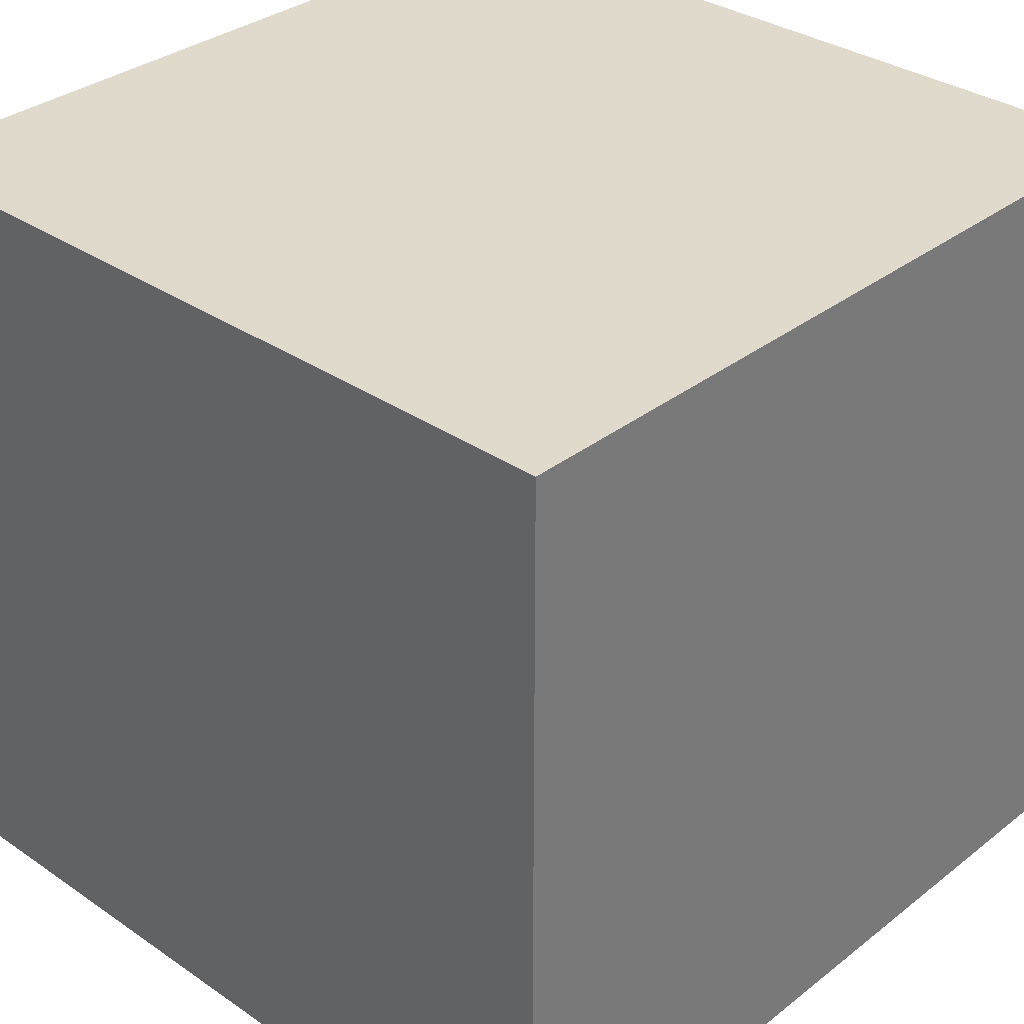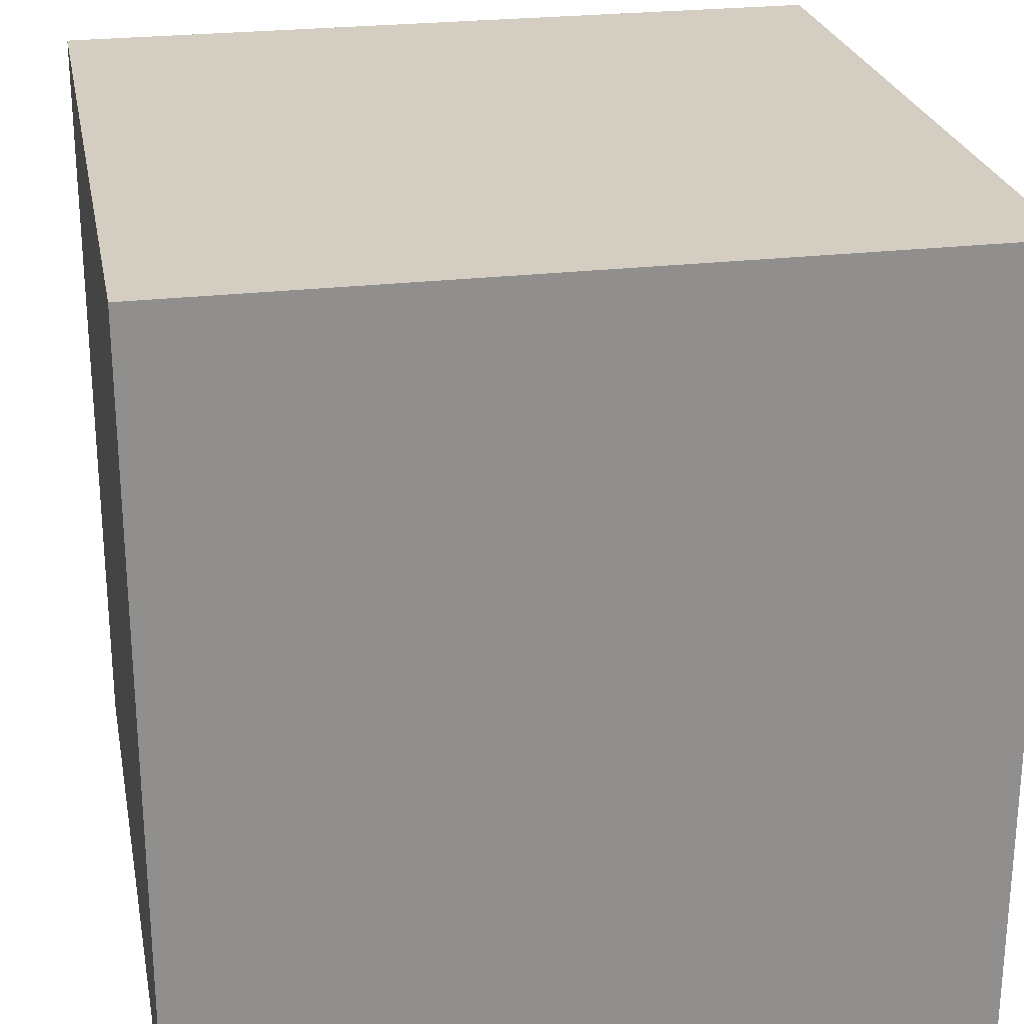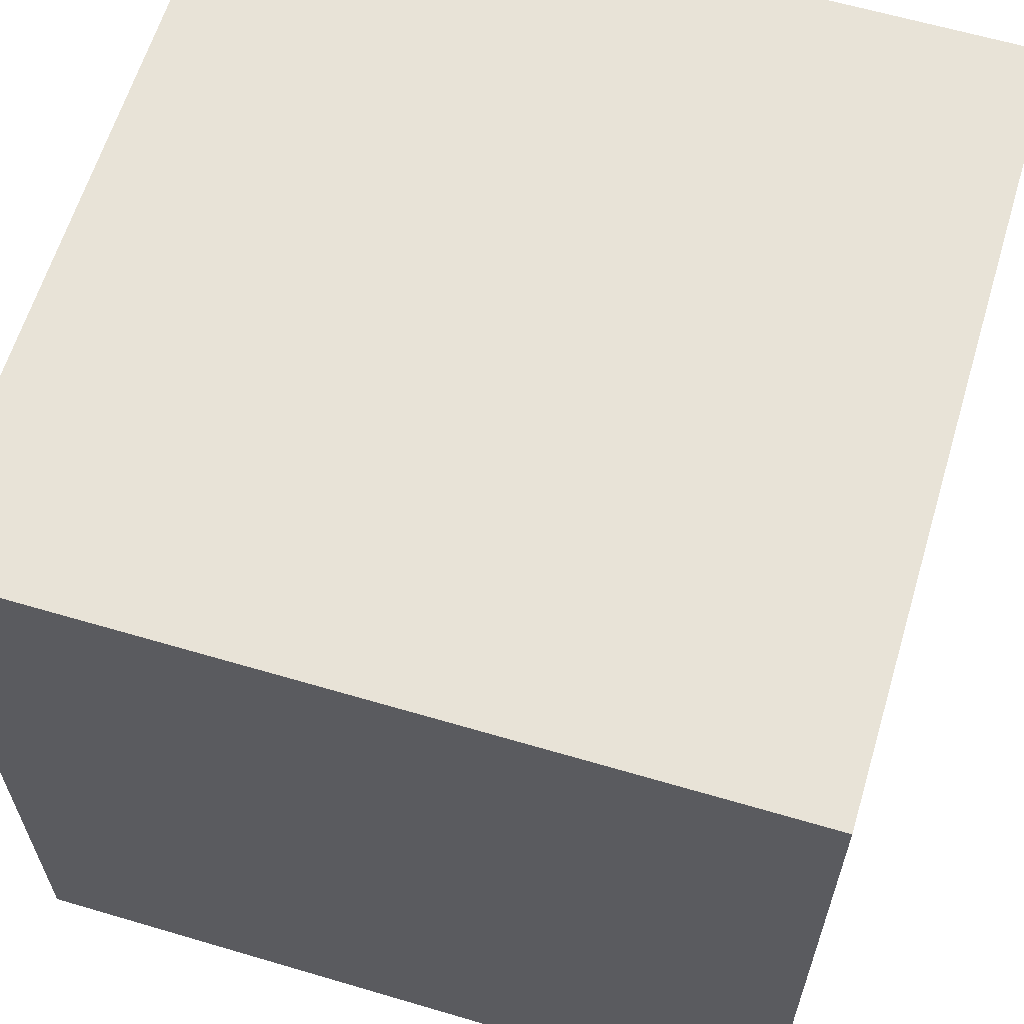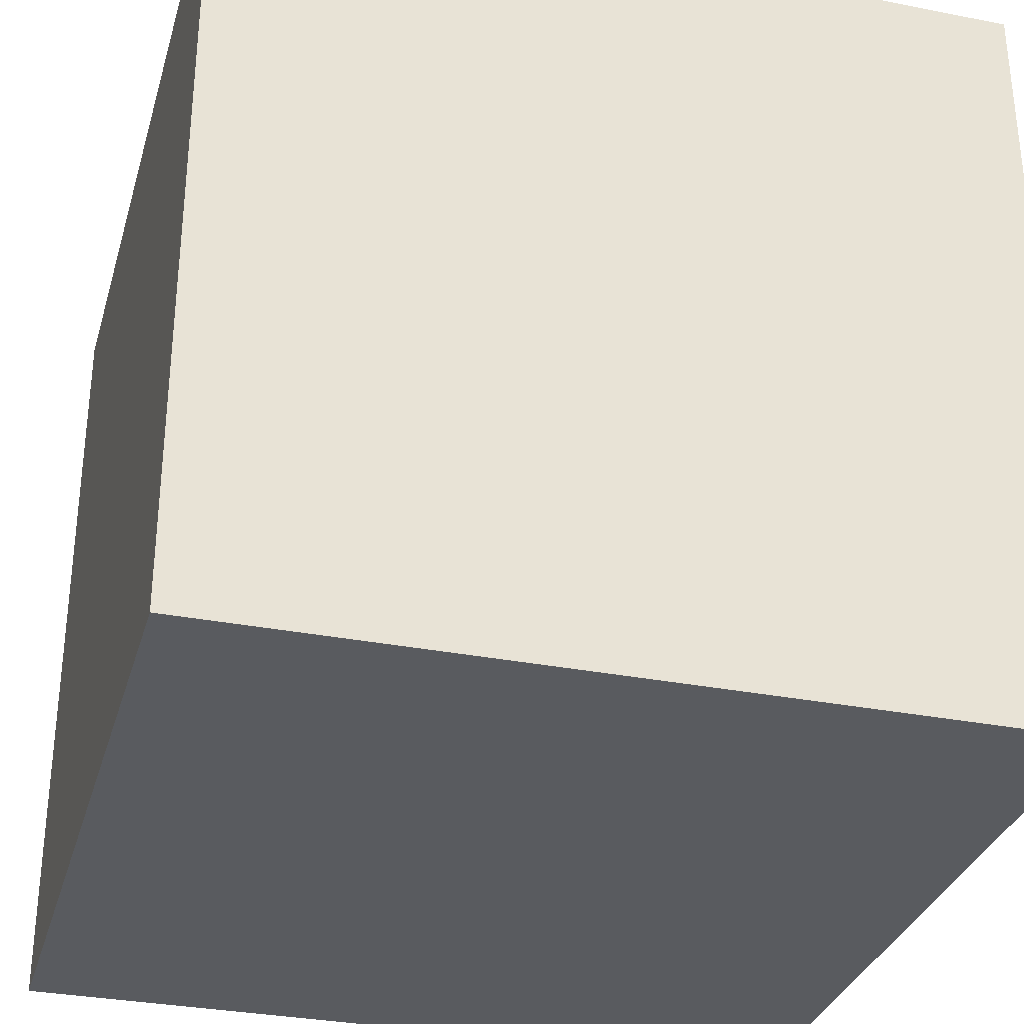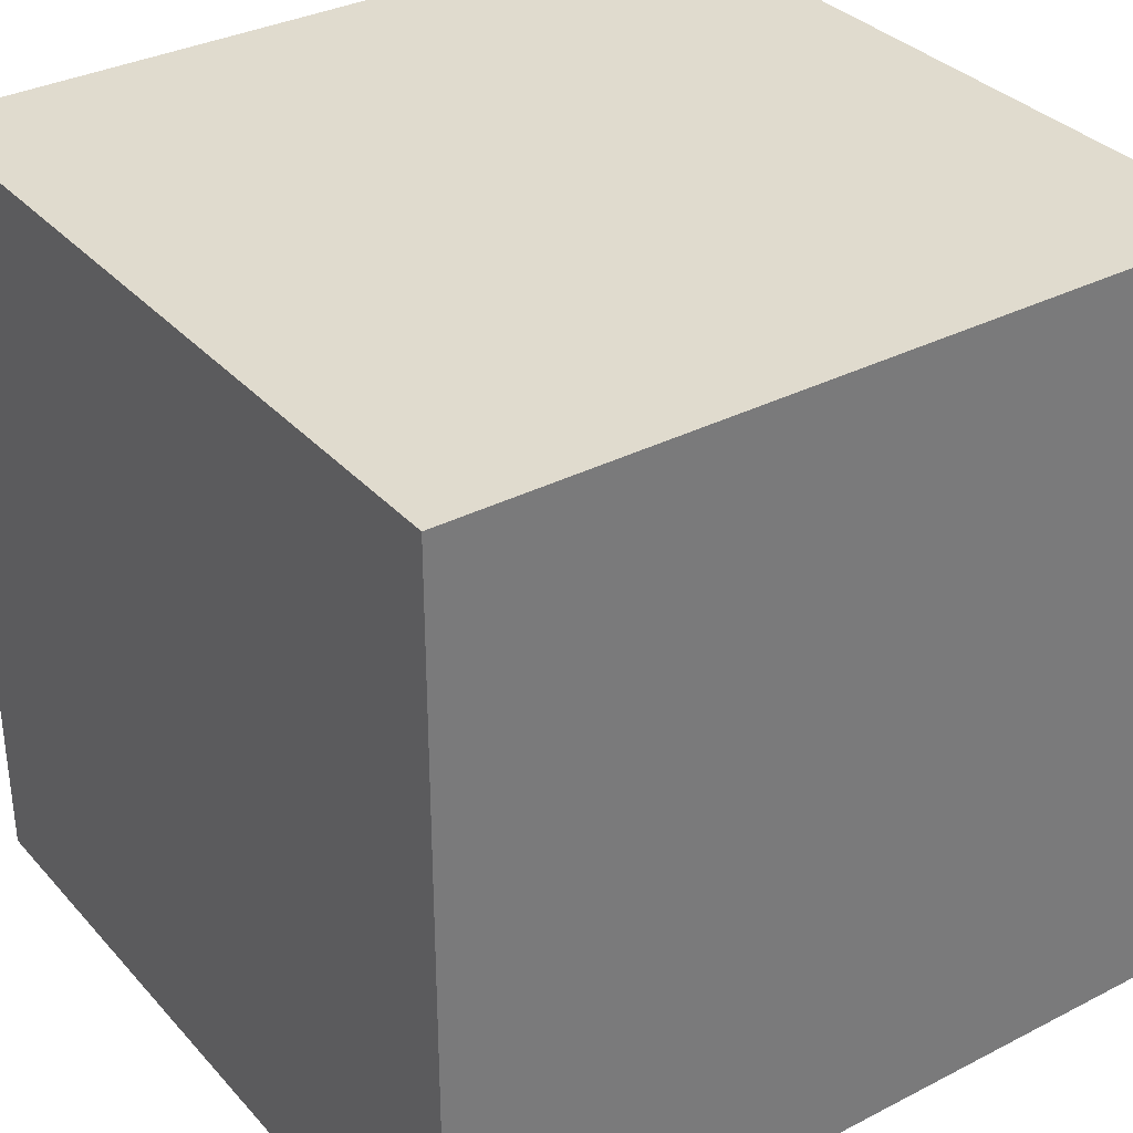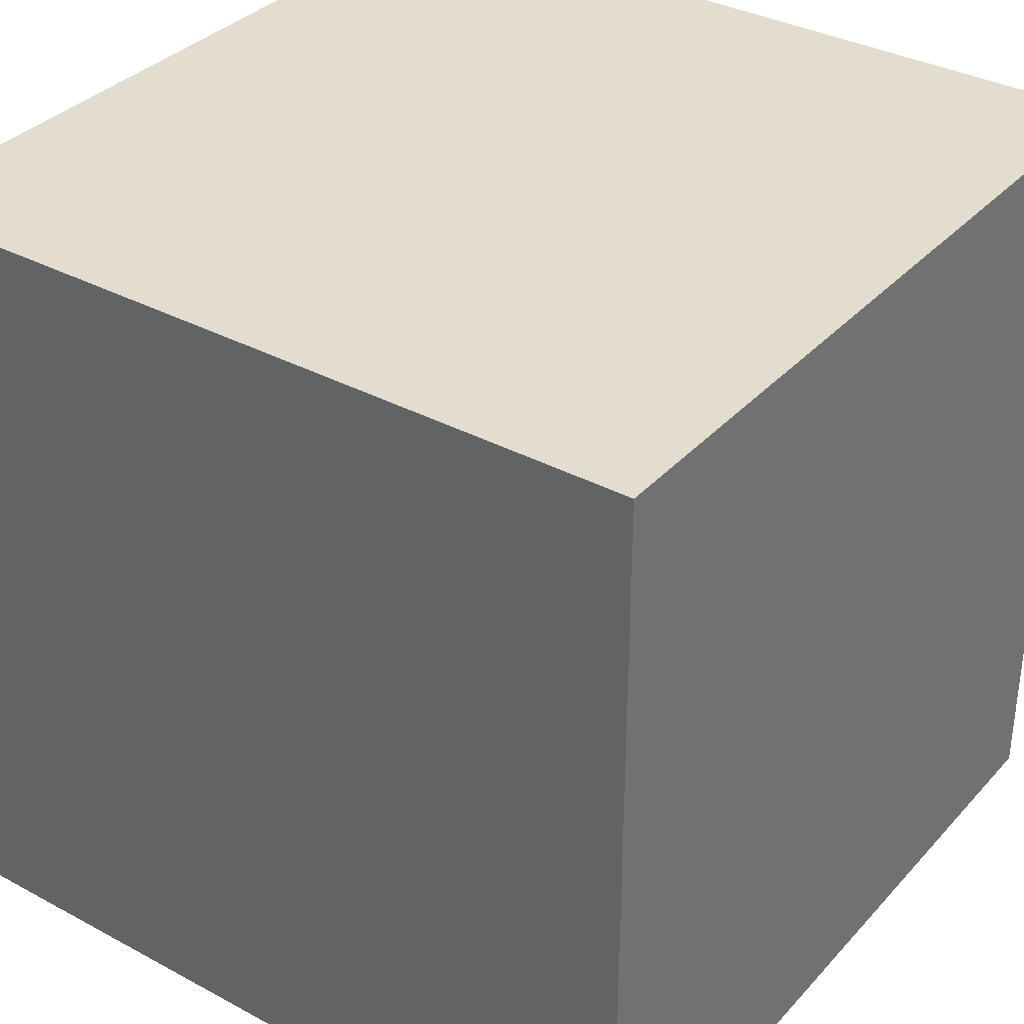
<metadata>
{"format":"obj","ext":"obj","renderer":"f3d","projection":"perspective","resolution":1024,"background":"white","views":[{"elev":33.1,"azim":133.2,"up":"+Y"},{"elev":25.0,"azim":-100.9,"up":"+Z"},{"elev":62.2,"azim":-73.3,"up":"+Y"},{"elev":-32.1,"azim":164.6,"up":"+Y"},{"elev":33.7,"azim":-125.0,"up":"+Y"},{"elev":34.8,"azim":-54.3,"up":"+Z"}]}
</metadata>
<code>
v 0 0 -0
v 0 0 -1
v 1 0 -1
v 1 0 -0
v 0 1 -0
v 0 1 -1
v 1 1 -1
v 1 1 -0
f 6 2 1
f 7 3 2
f 8 4 3
f 5 1 4
f 2 3 4
f 7 6 5
f 5 6 1
f 6 7 2
f 7 8 3
f 8 5 4
f 1 2 4
f 8 7 5

</code>
